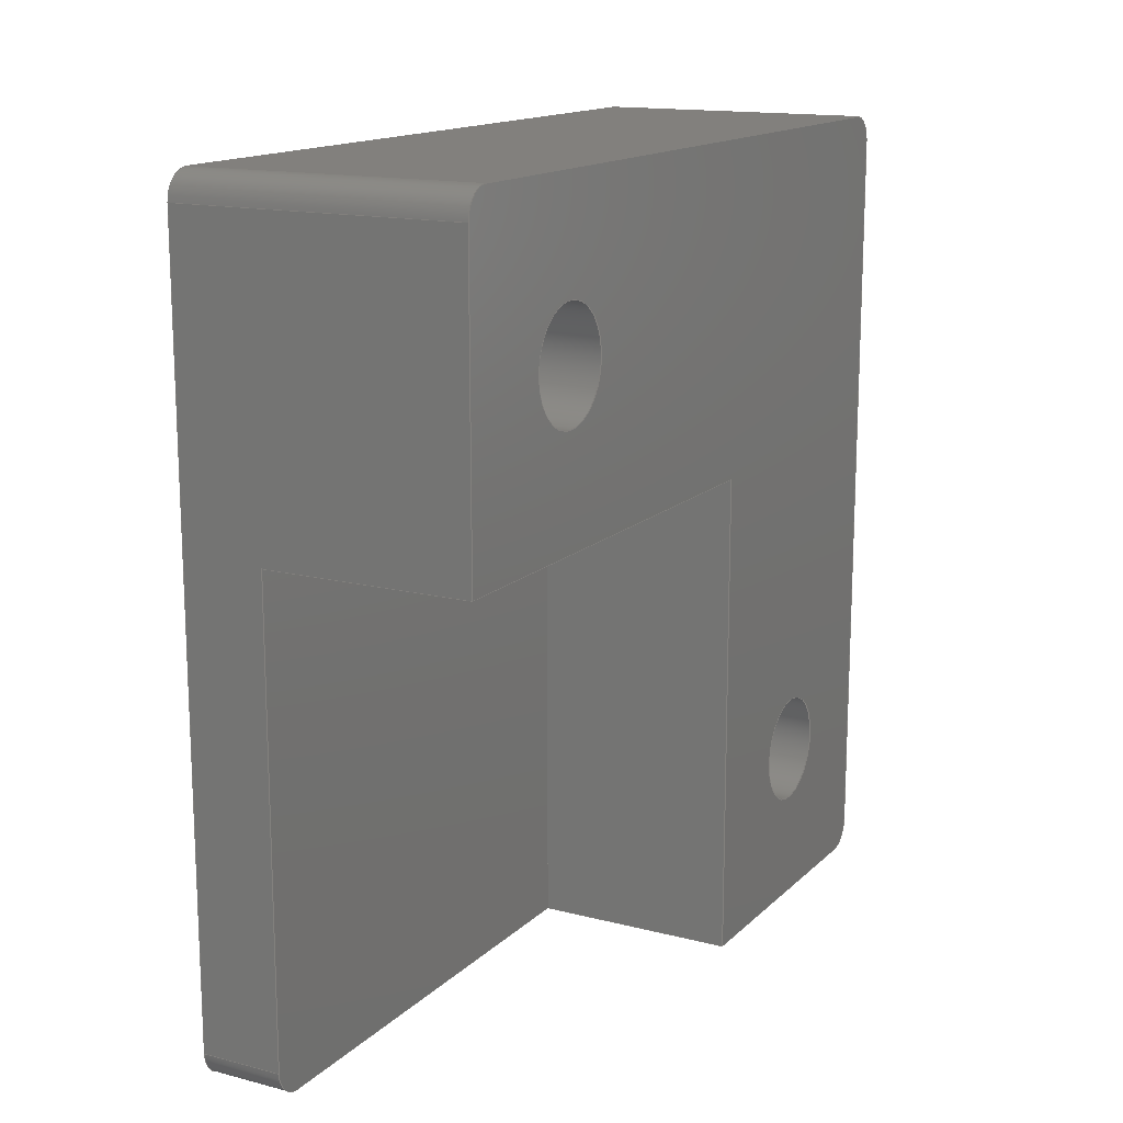
<metadata>
{"format":"step","ext":"stp","renderer":"f3d","projection":"perspective","resolution":1024,"background":"white","views":[{"elev":15.0,"azim":28.7,"up":"+Z"}]}
</metadata>
<code>
ISO-10303-21;
DATA;
#1=MECHANICAL_DESIGN_GEOMETRIC_PRESENTATION_REPRESENTATION('',(#4),#491);
#2=SHAPE_REPRESENTATION_RELATIONSHIP('SRR','None',#498,#3);
#3=ADVANCED_BREP_SHAPE_REPRESENTATION('',(#5),#490);
#4=STYLED_ITEM('',(#507),#5);
#5=MANIFOLD_SOLID_BREP('Body1',#283);
#6=FACE_BOUND('',#36,.T.);
#7=FACE_BOUND('',#37,.T.);
#8=FACE_BOUND('',#44,.T.);
#9=FACE_BOUND('',#45,.T.);
#10=PLANE('',#300);
#11=PLANE('',#305);
#12=PLANE('',#309);
#13=PLANE('',#312);
#14=PLANE('',#313);
#15=PLANE('',#320);
#16=PLANE('',#321);
#17=PLANE('',#322);
#18=PLANE('',#323);
#19=FACE_OUTER_BOUND('',#34,.T.);
#20=FACE_OUTER_BOUND('',#35,.T.);
#21=FACE_OUTER_BOUND('',#38,.T.);
#22=FACE_OUTER_BOUND('',#39,.T.);
#23=FACE_OUTER_BOUND('',#40,.T.);
#24=FACE_OUTER_BOUND('',#41,.T.);
#25=FACE_OUTER_BOUND('',#42,.T.);
#26=FACE_OUTER_BOUND('',#43,.T.);
#27=FACE_OUTER_BOUND('',#46,.T.);
#28=FACE_OUTER_BOUND('',#47,.T.);
#29=FACE_OUTER_BOUND('',#48,.T.);
#30=FACE_OUTER_BOUND('',#49,.T.);
#31=FACE_OUTER_BOUND('',#50,.T.);
#32=FACE_OUTER_BOUND('',#51,.T.);
#33=FACE_OUTER_BOUND('',#52,.T.);
#34=EDGE_LOOP('',(#184,#185,#186,#187));
#35=EDGE_LOOP('',(#188,#189,#190,#191,#192,#193,#194,#195,#196));
#36=EDGE_LOOP('',(#197));
#37=EDGE_LOOP('',(#198));
#38=EDGE_LOOP('',(#199,#200,#201,#202,#203,#204));
#39=EDGE_LOOP('',(#205,#206,#207,#208));
#40=EDGE_LOOP('',(#209,#210,#211,#212,#213));
#41=EDGE_LOOP('',(#214,#215,#216,#217));
#42=EDGE_LOOP('',(#218,#219,#220,#221));
#43=EDGE_LOOP('',(#222,#223,#224,#225,#226,#227,#228,#229));
#44=EDGE_LOOP('',(#230));
#45=EDGE_LOOP('',(#231));
#46=EDGE_LOOP('',(#232,#233,#234,#235));
#47=EDGE_LOOP('',(#236,#237,#238,#239));
#48=EDGE_LOOP('',(#240,#241,#242,#243));
#49=EDGE_LOOP('',(#244,#245,#246,#247));
#50=EDGE_LOOP('',(#248,#249,#250,#251));
#51=EDGE_LOOP('',(#252,#253,#254,#255,#256,#257));
#52=EDGE_LOOP('',(#258,#259,#260,#261));
#53=LINE('',#413,#80);
#54=LINE('',#416,#81);
#55=LINE('',#419,#82);
#56=LINE('',#421,#83);
#57=LINE('',#423,#84);
#58=LINE('',#425,#85);
#59=LINE('',#429,#86);
#60=LINE('',#432,#87);
#61=LINE('',#439,#88);
#62=LINE('',#441,#89);
#63=LINE('',#443,#90);
#64=LINE('',#444,#91);
#65=LINE('',#450,#92);
#66=LINE('',#453,#93);
#67=LINE('',#455,#94);
#68=LINE('',#456,#95);
#69=LINE('',#459,#96);
#70=LINE('',#462,#97);
#71=LINE('',#465,#98);
#72=LINE('',#466,#99);
#73=LINE('',#469,#100);
#74=LINE('',#471,#101);
#75=LINE('',#477,#102);
#76=LINE('',#479,#103);
#77=LINE('',#481,#104);
#78=LINE('',#483,#105);
#79=LINE('',#484,#106);
#80=VECTOR('',#330,10);
#81=VECTOR('',#333,10);
#82=VECTOR('',#336,10);
#83=VECTOR('',#337,10);
#84=VECTOR('',#338,10);
#85=VECTOR('',#339,10);
#86=VECTOR('',#342,10);
#87=VECTOR('',#345,10);
#88=VECTOR('',#352,10);
#89=VECTOR('',#353,10);
#90=VECTOR('',#354,10);
#91=VECTOR('',#355,10);
#92=VECTOR('',#362,10);
#93=VECTOR('',#365,10);
#94=VECTOR('',#366,10);
#95=VECTOR('',#367,10);
#96=VECTOR('',#370,10);
#97=VECTOR('',#373,10);
#98=VECTOR('',#376,10);
#99=VECTOR('',#377,10);
#100=VECTOR('',#380,10);
#101=VECTOR('',#383,10);
#102=VECTOR('',#390,10);
#103=VECTOR('',#393,2.025);
#104=VECTOR('',#396,2.025);
#105=VECTOR('',#399,10);
#106=VECTOR('',#400,10);
#107=CIRCLE('',#298,1);
#108=CIRCLE('',#299,1);
#109=CIRCLE('',#301,1);
#110=CIRCLE('',#302,1);
#111=CIRCLE('',#303,2.025);
#112=CIRCLE('',#304,2.025);
#113=CIRCLE('',#307,1);
#114=CIRCLE('',#308,1);
#115=CIRCLE('',#311,1);
#116=CIRCLE('',#314,1);
#117=CIRCLE('',#315,2.025);
#118=CIRCLE('',#316,2.025);
#119=VERTEX_POINT('',#409);
#120=VERTEX_POINT('',#410);
#121=VERTEX_POINT('',#412);
#122=VERTEX_POINT('',#414);
#123=VERTEX_POINT('',#418);
#124=VERTEX_POINT('',#420);
#125=VERTEX_POINT('',#422);
#126=VERTEX_POINT('',#424);
#127=VERTEX_POINT('',#426);
#128=VERTEX_POINT('',#428);
#129=VERTEX_POINT('',#430);
#130=VERTEX_POINT('',#433);
#131=VERTEX_POINT('',#435);
#132=VERTEX_POINT('',#438);
#133=VERTEX_POINT('',#440);
#134=VERTEX_POINT('',#442);
#135=VERTEX_POINT('',#446);
#136=VERTEX_POINT('',#448);
#137=VERTEX_POINT('',#452);
#138=VERTEX_POINT('',#454);
#139=VERTEX_POINT('',#458);
#140=VERTEX_POINT('',#460);
#141=VERTEX_POINT('',#464);
#142=VERTEX_POINT('',#468);
#143=VERTEX_POINT('',#472);
#144=VERTEX_POINT('',#474);
#145=EDGE_CURVE('',#119,#120,#107,.T.);
#146=EDGE_CURVE('',#120,#121,#53,.T.);
#147=EDGE_CURVE('',#121,#122,#108,.T.);
#148=EDGE_CURVE('',#122,#119,#54,.T.);
#149=EDGE_CURVE('',#119,#123,#55,.T.);
#150=EDGE_CURVE('',#123,#124,#56,.T.);
#151=EDGE_CURVE('',#124,#125,#57,.T.);
#152=EDGE_CURVE('',#125,#126,#58,.T.);
#153=EDGE_CURVE('',#127,#126,#109,.T.);
#154=EDGE_CURVE('',#127,#128,#59,.T.);
#155=EDGE_CURVE('',#129,#128,#110,.T.);
#156=EDGE_CURVE('',#129,#120,#60,.T.);
#157=EDGE_CURVE('',#130,#130,#111,.T.);
#158=EDGE_CURVE('',#131,#131,#112,.T.);
#159=EDGE_CURVE('',#122,#132,#61,.T.);
#160=EDGE_CURVE('',#133,#132,#62,.T.);
#161=EDGE_CURVE('',#133,#134,#63,.T.);
#162=EDGE_CURVE('',#134,#123,#64,.T.);
#163=EDGE_CURVE('',#135,#133,#113,.T.);
#164=EDGE_CURVE('',#132,#136,#114,.T.);
#165=EDGE_CURVE('',#136,#135,#65,.T.);
#166=EDGE_CURVE('',#137,#135,#66,.T.);
#167=EDGE_CURVE('',#138,#137,#67,.T.);
#168=EDGE_CURVE('',#134,#138,#68,.T.);
#169=EDGE_CURVE('',#126,#139,#69,.T.);
#170=EDGE_CURVE('',#139,#140,#115,.T.);
#171=EDGE_CURVE('',#140,#127,#70,.T.);
#172=EDGE_CURVE('',#140,#141,#71,.T.);
#173=EDGE_CURVE('',#128,#141,#72,.T.);
#174=EDGE_CURVE('',#142,#121,#73,.T.);
#175=EDGE_CURVE('',#141,#142,#116,.T.);
#176=EDGE_CURVE('',#136,#139,#74,.T.);
#177=EDGE_CURVE('',#143,#143,#117,.T.);
#178=EDGE_CURVE('',#144,#144,#118,.T.);
#179=EDGE_CURVE('',#142,#129,#75,.T.);
#180=EDGE_CURVE('',#143,#131,#76,.T.);
#181=EDGE_CURVE('',#144,#130,#77,.T.);
#182=EDGE_CURVE('',#124,#138,#78,.T.);
#183=EDGE_CURVE('',#125,#137,#79,.T.);
#184=ORIENTED_EDGE('',*,*,#145,.T.);
#185=ORIENTED_EDGE('',*,*,#146,.T.);
#186=ORIENTED_EDGE('',*,*,#147,.T.);
#187=ORIENTED_EDGE('',*,*,#148,.T.);
#188=ORIENTED_EDGE('',*,*,#145,.F.);
#189=ORIENTED_EDGE('',*,*,#149,.T.);
#190=ORIENTED_EDGE('',*,*,#150,.T.);
#191=ORIENTED_EDGE('',*,*,#151,.T.);
#192=ORIENTED_EDGE('',*,*,#152,.T.);
#193=ORIENTED_EDGE('',*,*,#153,.F.);
#194=ORIENTED_EDGE('',*,*,#154,.T.);
#195=ORIENTED_EDGE('',*,*,#155,.F.);
#196=ORIENTED_EDGE('',*,*,#156,.T.);
#197=ORIENTED_EDGE('',*,*,#157,.T.);
#198=ORIENTED_EDGE('',*,*,#158,.T.);
#199=ORIENTED_EDGE('',*,*,#148,.F.);
#200=ORIENTED_EDGE('',*,*,#159,.T.);
#201=ORIENTED_EDGE('',*,*,#160,.F.);
#202=ORIENTED_EDGE('',*,*,#161,.T.);
#203=ORIENTED_EDGE('',*,*,#162,.T.);
#204=ORIENTED_EDGE('',*,*,#149,.F.);
#205=ORIENTED_EDGE('',*,*,#163,.T.);
#206=ORIENTED_EDGE('',*,*,#160,.T.);
#207=ORIENTED_EDGE('',*,*,#164,.T.);
#208=ORIENTED_EDGE('',*,*,#165,.T.);
#209=ORIENTED_EDGE('',*,*,#163,.F.);
#210=ORIENTED_EDGE('',*,*,#166,.F.);
#211=ORIENTED_EDGE('',*,*,#167,.F.);
#212=ORIENTED_EDGE('',*,*,#168,.F.);
#213=ORIENTED_EDGE('',*,*,#161,.F.);
#214=ORIENTED_EDGE('',*,*,#153,.T.);
#215=ORIENTED_EDGE('',*,*,#169,.T.);
#216=ORIENTED_EDGE('',*,*,#170,.T.);
#217=ORIENTED_EDGE('',*,*,#171,.T.);
#218=ORIENTED_EDGE('',*,*,#171,.F.);
#219=ORIENTED_EDGE('',*,*,#172,.T.);
#220=ORIENTED_EDGE('',*,*,#173,.F.);
#221=ORIENTED_EDGE('',*,*,#154,.F.);
#222=ORIENTED_EDGE('',*,*,#147,.F.);
#223=ORIENTED_EDGE('',*,*,#174,.F.);
#224=ORIENTED_EDGE('',*,*,#175,.F.);
#225=ORIENTED_EDGE('',*,*,#172,.F.);
#226=ORIENTED_EDGE('',*,*,#170,.F.);
#227=ORIENTED_EDGE('',*,*,#176,.F.);
#228=ORIENTED_EDGE('',*,*,#164,.F.);
#229=ORIENTED_EDGE('',*,*,#159,.F.);
#230=ORIENTED_EDGE('',*,*,#177,.T.);
#231=ORIENTED_EDGE('',*,*,#178,.T.);
#232=ORIENTED_EDGE('',*,*,#155,.T.);
#233=ORIENTED_EDGE('',*,*,#173,.T.);
#234=ORIENTED_EDGE('',*,*,#175,.T.);
#235=ORIENTED_EDGE('',*,*,#179,.T.);
#236=ORIENTED_EDGE('',*,*,#177,.F.);
#237=ORIENTED_EDGE('',*,*,#180,.T.);
#238=ORIENTED_EDGE('',*,*,#158,.F.);
#239=ORIENTED_EDGE('',*,*,#180,.F.);
#240=ORIENTED_EDGE('',*,*,#178,.F.);
#241=ORIENTED_EDGE('',*,*,#181,.T.);
#242=ORIENTED_EDGE('',*,*,#157,.F.);
#243=ORIENTED_EDGE('',*,*,#181,.F.);
#244=ORIENTED_EDGE('',*,*,#151,.F.);
#245=ORIENTED_EDGE('',*,*,#182,.T.);
#246=ORIENTED_EDGE('',*,*,#167,.T.);
#247=ORIENTED_EDGE('',*,*,#183,.F.);
#248=ORIENTED_EDGE('',*,*,#150,.F.);
#249=ORIENTED_EDGE('',*,*,#162,.F.);
#250=ORIENTED_EDGE('',*,*,#168,.T.);
#251=ORIENTED_EDGE('',*,*,#182,.F.);
#252=ORIENTED_EDGE('',*,*,#165,.F.);
#253=ORIENTED_EDGE('',*,*,#176,.T.);
#254=ORIENTED_EDGE('',*,*,#169,.F.);
#255=ORIENTED_EDGE('',*,*,#152,.F.);
#256=ORIENTED_EDGE('',*,*,#183,.T.);
#257=ORIENTED_EDGE('',*,*,#166,.T.);
#258=ORIENTED_EDGE('',*,*,#146,.F.);
#259=ORIENTED_EDGE('',*,*,#156,.F.);
#260=ORIENTED_EDGE('',*,*,#179,.F.);
#261=ORIENTED_EDGE('',*,*,#174,.T.);
#262=CYLINDRICAL_SURFACE('',#297,1);
#263=CYLINDRICAL_SURFACE('',#306,1);
#264=CYLINDRICAL_SURFACE('',#310,1);
#265=CYLINDRICAL_SURFACE('',#317,1);
#266=CYLINDRICAL_SURFACE('',#318,2.025);
#267=CYLINDRICAL_SURFACE('',#319,2.025);
#268=ADVANCED_FACE('',(#19),#262,.T.);
#269=ADVANCED_FACE('',(#20,#6,#7),#10,.T.);
#270=ADVANCED_FACE('',(#21),#11,.T.);
#271=ADVANCED_FACE('',(#22),#263,.T.);
#272=ADVANCED_FACE('',(#23),#12,.F.);
#273=ADVANCED_FACE('',(#24),#264,.T.);
#274=ADVANCED_FACE('',(#25),#13,.T.);
#275=ADVANCED_FACE('',(#26,#8,#9),#14,.F.);
#276=ADVANCED_FACE('',(#27),#265,.T.);
#277=ADVANCED_FACE('',(#28),#266,.F.);
#278=ADVANCED_FACE('',(#29),#267,.F.);
#279=ADVANCED_FACE('',(#30),#15,.F.);
#280=ADVANCED_FACE('',(#31),#16,.F.);
#281=ADVANCED_FACE('',(#32),#17,.T.);
#282=ADVANCED_FACE('',(#33),#18,.T.);
#283=CLOSED_SHELL('',(#268,#269,#270,#271,#272,#273,#274,#275,#276,#277,
#278,#279,#280,#281,#282));
#284=DERIVED_UNIT_ELEMENT(#286,1);
#285=DERIVED_UNIT_ELEMENT(#493,-3);
#286=(
MASS_UNIT()
NAMED_UNIT(*)
SI_UNIT(.KILO.,.GRAM.)
);
#287=DERIVED_UNIT((#284,#285));
#288=MEASURE_REPRESENTATION_ITEM('density measure',
POSITIVE_RATIO_MEASURE(7850),#287);
#289=PROPERTY_DEFINITION_REPRESENTATION(#294,#291);
#290=PROPERTY_DEFINITION_REPRESENTATION(#295,#292);
#291=REPRESENTATION('material name',(#293),#490);
#292=REPRESENTATION('density',(#288),#490);
#293=DESCRIPTIVE_REPRESENTATION_ITEM('Steel','Steel');
#294=PROPERTY_DEFINITION('material property','material name',#500);
#295=PROPERTY_DEFINITION('material property','density of part',#500);
#296=AXIS2_PLACEMENT_3D('placement',#407,#324,#325);
#297=AXIS2_PLACEMENT_3D('',#408,#326,#327);
#298=AXIS2_PLACEMENT_3D('',#411,#328,#329);
#299=AXIS2_PLACEMENT_3D('',#415,#331,#332);
#300=AXIS2_PLACEMENT_3D('',#417,#334,#335);
#301=AXIS2_PLACEMENT_3D('',#427,#340,#341);
#302=AXIS2_PLACEMENT_3D('',#431,#343,#344);
#303=AXIS2_PLACEMENT_3D('',#434,#346,#347);
#304=AXIS2_PLACEMENT_3D('',#436,#348,#349);
#305=AXIS2_PLACEMENT_3D('',#437,#350,#351);
#306=AXIS2_PLACEMENT_3D('',#445,#356,#357);
#307=AXIS2_PLACEMENT_3D('',#447,#358,#359);
#308=AXIS2_PLACEMENT_3D('',#449,#360,#361);
#309=AXIS2_PLACEMENT_3D('',#451,#363,#364);
#310=AXIS2_PLACEMENT_3D('',#457,#368,#369);
#311=AXIS2_PLACEMENT_3D('',#461,#371,#372);
#312=AXIS2_PLACEMENT_3D('',#463,#374,#375);
#313=AXIS2_PLACEMENT_3D('',#467,#378,#379);
#314=AXIS2_PLACEMENT_3D('',#470,#381,#382);
#315=AXIS2_PLACEMENT_3D('',#473,#384,#385);
#316=AXIS2_PLACEMENT_3D('',#475,#386,#387);
#317=AXIS2_PLACEMENT_3D('',#476,#388,#389);
#318=AXIS2_PLACEMENT_3D('',#478,#391,#392);
#319=AXIS2_PLACEMENT_3D('',#480,#394,#395);
#320=AXIS2_PLACEMENT_3D('',#482,#397,#398);
#321=AXIS2_PLACEMENT_3D('',#485,#401,#402);
#322=AXIS2_PLACEMENT_3D('',#486,#403,#404);
#323=AXIS2_PLACEMENT_3D('',#487,#405,#406);
#324=DIRECTION('axis',(0,0,1));
#325=DIRECTION('refdir',(1,0,0));
#326=DIRECTION('center_axis',(1,0,0));
#327=DIRECTION('ref_axis',(0,-0.7071,0.7071));
#328=DIRECTION('center_axis',(-1,0,0));
#329=DIRECTION('ref_axis',(0,-0.7071,0.7071));
#330=DIRECTION('',(-1,0,0));
#331=DIRECTION('center_axis',(1,0,0));
#332=DIRECTION('ref_axis',(0,-0.7071,0.7071));
#333=DIRECTION('',(1,0,0));
#334=DIRECTION('center_axis',(1,0,0));
#335=DIRECTION('ref_axis',(0,0,-1));
#336=DIRECTION('',(0,0,-1));
#337=DIRECTION('',(0,1,0));
#338=DIRECTION('',(0,0,-1));
#339=DIRECTION('',(0,1,0));
#340=DIRECTION('center_axis',(-1,0,0));
#341=DIRECTION('ref_axis',(0,0.7071,-0.7071));
#342=DIRECTION('',(0,0,1));
#343=DIRECTION('center_axis',(-1,0,0));
#344=DIRECTION('ref_axis',(0,0.7071,0.7071));
#345=DIRECTION('',(0,-1,0));
#346=DIRECTION('center_axis',(-1,0,0));
#347=DIRECTION('ref_axis',(0,1,0));
#348=DIRECTION('center_axis',(-1,0,0));
#349=DIRECTION('ref_axis',(0,1,0));
#350=DIRECTION('center_axis',(0,-1,0));
#351=DIRECTION('ref_axis',(0,0,-1));
#352=DIRECTION('',(0,0,-1));
#353=DIRECTION('',(-1,0,0));
#354=DIRECTION('',(0,0,1));
#355=DIRECTION('',(1,0,0));
#356=DIRECTION('center_axis',(1,0,0));
#357=DIRECTION('ref_axis',(0,-0.7071,-0.7071));
#358=DIRECTION('center_axis',(-1,0,0));
#359=DIRECTION('ref_axis',(0,-0.7071,-0.7071));
#360=DIRECTION('center_axis',(1,0,0));
#361=DIRECTION('ref_axis',(0,-0.7071,-0.7071));
#362=DIRECTION('',(1,0,0));
#363=DIRECTION('center_axis',(-1,0,0));
#364=DIRECTION('ref_axis',(0,0,1));
#365=DIRECTION('',(0,-1,0));
#366=DIRECTION('',(0,0,-1));
#367=DIRECTION('',(0,1,0));
#368=DIRECTION('center_axis',(1,0,0));
#369=DIRECTION('ref_axis',(0,0.7071,-0.7071));
#370=DIRECTION('',(-1,0,0));
#371=DIRECTION('center_axis',(1,0,0));
#372=DIRECTION('ref_axis',(0,0.7071,-0.7071));
#373=DIRECTION('',(1,0,0));
#374=DIRECTION('center_axis',(0,1,0));
#375=DIRECTION('ref_axis',(0,0,1));
#376=DIRECTION('',(0,0,1));
#377=DIRECTION('',(-1,0,0));
#378=DIRECTION('center_axis',(1,0,0));
#379=DIRECTION('ref_axis',(0,1,0));
#380=DIRECTION('',(0,-1,0));
#381=DIRECTION('center_axis',(1,0,0));
#382=DIRECTION('ref_axis',(0,0.7071,0.7071));
#383=DIRECTION('',(0,1,0));
#384=DIRECTION('center_axis',(1,0,0));
#385=DIRECTION('ref_axis',(0,1,0));
#386=DIRECTION('center_axis',(1,0,0));
#387=DIRECTION('ref_axis',(0,1,0));
#388=DIRECTION('center_axis',(1,0,0));
#389=DIRECTION('ref_axis',(0,0.7071,0.7071));
#390=DIRECTION('',(1,0,0));
#391=DIRECTION('center_axis',(1,0,0));
#392=DIRECTION('ref_axis',(0,1,0));
#393=DIRECTION('',(1,0,0));
#394=DIRECTION('center_axis',(1,0,0));
#395=DIRECTION('ref_axis',(0,1,0));
#396=DIRECTION('',(1,0,0));
#397=DIRECTION('center_axis',(0,1,0));
#398=DIRECTION('ref_axis',(0,0,-1));
#399=DIRECTION('',(-1,0,0));
#400=DIRECTION('',(-1,0,0));
#401=DIRECTION('center_axis',(0,0,1));
#402=DIRECTION('ref_axis',(0,1,0));
#403=DIRECTION('center_axis',(0,0,-1));
#404=DIRECTION('ref_axis',(0,1,0));
#405=DIRECTION('center_axis',(0,0,1));
#406=DIRECTION('ref_axis',(0,-1,0));
#407=CARTESIAN_POINT('',(0,0,0));
#408=CARTESIAN_POINT('Origin',(0,1,29));
#409=CARTESIAN_POINT('',(10.5,0,29));
#410=CARTESIAN_POINT('',(10.5,1,30));
#411=CARTESIAN_POINT('Origin',(10.5,1,29));
#412=CARTESIAN_POINT('',(0,1,30));
#413=CARTESIAN_POINT('',(0,1,30));
#414=CARTESIAN_POINT('',(0,0,29));
#415=CARTESIAN_POINT('Origin',(0,1,29));
#416=CARTESIAN_POINT('',(0,0,29));
#417=CARTESIAN_POINT('Origin',(10.5,15,15));
#418=CARTESIAN_POINT('',(10.5,0,18));
#419=CARTESIAN_POINT('',(10.5,0,30));
#420=CARTESIAN_POINT('',(10.5,18,18));
#421=CARTESIAN_POINT('',(10.5,7.5,18));
#422=CARTESIAN_POINT('',(10.5,18,0));
#423=CARTESIAN_POINT('',(10.5,18,16.5));
#424=CARTESIAN_POINT('',(10.5,29,0));
#425=CARTESIAN_POINT('',(10.5,0,0));
#426=CARTESIAN_POINT('',(10.5,30,1));
#427=CARTESIAN_POINT('Origin',(10.5,29,1));
#428=CARTESIAN_POINT('',(10.5,30,29));
#429=CARTESIAN_POINT('',(10.5,30,0));
#430=CARTESIAN_POINT('',(10.5,29,30));
#431=CARTESIAN_POINT('Origin',(10.5,29,29));
#432=CARTESIAN_POINT('',(10.5,30,30));
#433=CARTESIAN_POINT('',(10.5,21.98,6));
#434=CARTESIAN_POINT('Origin',(10.5,24,6));
#435=CARTESIAN_POINT('',(10.5,3.975,24));
#436=CARTESIAN_POINT('Origin',(10.5,6,24));
#437=CARTESIAN_POINT('Origin',(0,0,30));
#438=CARTESIAN_POINT('',(0,0,1));
#439=CARTESIAN_POINT('',(0,0,30));
#440=CARTESIAN_POINT('',(3,0,1));
#441=CARTESIAN_POINT('',(0,0,1));
#442=CARTESIAN_POINT('',(3,0,18));
#443=CARTESIAN_POINT('',(3,0,19.5));
#444=CARTESIAN_POINT('',(5.25,0,18));
#445=CARTESIAN_POINT('Origin',(0,1,1));
#446=CARTESIAN_POINT('',(3,1,0));
#447=CARTESIAN_POINT('Origin',(3,1,1));
#448=CARTESIAN_POINT('',(0,1,0));
#449=CARTESIAN_POINT('Origin',(0,1,1));
#450=CARTESIAN_POINT('',(0,1,0));
#451=CARTESIAN_POINT('Origin',(3,9,9));
#452=CARTESIAN_POINT('',(3,18,0));
#453=CARTESIAN_POINT('',(3,4.5,0));
#454=CARTESIAN_POINT('',(3,18,18));
#455=CARTESIAN_POINT('',(3,18,0));
#456=CARTESIAN_POINT('',(3,18,18));
#457=CARTESIAN_POINT('Origin',(0,29,1));
#458=CARTESIAN_POINT('',(0,29,0));
#459=CARTESIAN_POINT('',(0,29,0));
#460=CARTESIAN_POINT('',(0,30,1));
#461=CARTESIAN_POINT('Origin',(0,29,1));
#462=CARTESIAN_POINT('',(0,30,1));
#463=CARTESIAN_POINT('Origin',(0,30,0));
#464=CARTESIAN_POINT('',(0,30,29));
#465=CARTESIAN_POINT('',(0,30,0));
#466=CARTESIAN_POINT('',(0,30,29));
#467=CARTESIAN_POINT('Origin',(0,15,15));
#468=CARTESIAN_POINT('',(0,29,30));
#469=CARTESIAN_POINT('',(0,30,30));
#470=CARTESIAN_POINT('Origin',(0,29,29));
#471=CARTESIAN_POINT('',(0,0,0));
#472=CARTESIAN_POINT('',(0,3.975,24));
#473=CARTESIAN_POINT('Origin',(0,6,24));
#474=CARTESIAN_POINT('',(0,21.98,6));
#475=CARTESIAN_POINT('Origin',(0,24,6));
#476=CARTESIAN_POINT('Origin',(0,29,29));
#477=CARTESIAN_POINT('',(0,29,30));
#478=CARTESIAN_POINT('Origin',(10.5,6,24));
#479=CARTESIAN_POINT('',(10.5,3.975,24));
#480=CARTESIAN_POINT('Origin',(10.5,24,6));
#481=CARTESIAN_POINT('',(10.5,21.98,6));
#482=CARTESIAN_POINT('Origin',(10.5,18,18));
#483=CARTESIAN_POINT('',(10.5,18,18));
#484=CARTESIAN_POINT('',(5.25,18,0));
#485=CARTESIAN_POINT('Origin',(10.5,0,18));
#486=CARTESIAN_POINT('Origin',(0,0,0));
#487=CARTESIAN_POINT('Origin',(0,30,30));
#488=UNCERTAINTY_MEASURE_WITH_UNIT(LENGTH_MEASURE(0.01),#492,
'DISTANCE_ACCURACY_VALUE',
'Maximum model space distance between geometric entities at asserted c
onnectivities');
#489=UNCERTAINTY_MEASURE_WITH_UNIT(LENGTH_MEASURE(0.01),#492,
'DISTANCE_ACCURACY_VALUE',
'Maximum model space distance between geometric entities at asserted c
onnectivities');
#490=(
GEOMETRIC_REPRESENTATION_CONTEXT(3)
GLOBAL_UNCERTAINTY_ASSIGNED_CONTEXT((#488))
GLOBAL_UNIT_ASSIGNED_CONTEXT((#492,#494,#495))
REPRESENTATION_CONTEXT('','3D')
);
#491=(
GEOMETRIC_REPRESENTATION_CONTEXT(3)
GLOBAL_UNCERTAINTY_ASSIGNED_CONTEXT((#489))
GLOBAL_UNIT_ASSIGNED_CONTEXT((#492,#494,#495))
REPRESENTATION_CONTEXT('','3D')
);
#492=(
LENGTH_UNIT()
NAMED_UNIT(*)
SI_UNIT(.MILLI.,.METRE.)
);
#493=(
LENGTH_UNIT()
NAMED_UNIT(*)
SI_UNIT($,.METRE.)
);
#494=(
NAMED_UNIT(*)
PLANE_ANGLE_UNIT()
SI_UNIT($,.RADIAN.)
);
#495=(
NAMED_UNIT(*)
SI_UNIT($,.STERADIAN.)
SOLID_ANGLE_UNIT()
);
#496=SHAPE_DEFINITION_REPRESENTATION(#497,#498);
#497=PRODUCT_DEFINITION_SHAPE('',$,#500);
#498=SHAPE_REPRESENTATION('',(#296),#490);
#499=PRODUCT_DEFINITION_CONTEXT('part definition',#504,'design');
#500=PRODUCT_DEFINITION('brackets to hold screen',
'brackets to hold screen v1',#501,#499);
#501=PRODUCT_DEFINITION_FORMATION('',$,#506);
#502=PRODUCT_RELATED_PRODUCT_CATEGORY('brackets to hold screen v1',
'brackets to hold screen v1',(#506));
#503=APPLICATION_PROTOCOL_DEFINITION('international standard',
'automotive_design',2009,#504);
#504=APPLICATION_CONTEXT(
'Core Data for Automotive Mechanical Design Process');
#505=PRODUCT_CONTEXT('part definition',#504,'mechanical');
#506=PRODUCT('brackets to hold screen','brackets to hold screen v1',$,(#505));
#507=PRESENTATION_STYLE_ASSIGNMENT((#508));
#508=SURFACE_STYLE_USAGE(.BOTH.,#509);
#509=SURFACE_SIDE_STYLE('',(#510));
#510=SURFACE_STYLE_FILL_AREA(#511);
#511=FILL_AREA_STYLE('Steel - Satin',(#512));
#512=FILL_AREA_STYLE_COLOUR('Steel - Satin',#513);
#513=COLOUR_RGB('Steel - Satin',0.6275,0.6275,0.6275);
ENDSEC;
END-ISO-10303-21;

</code>
